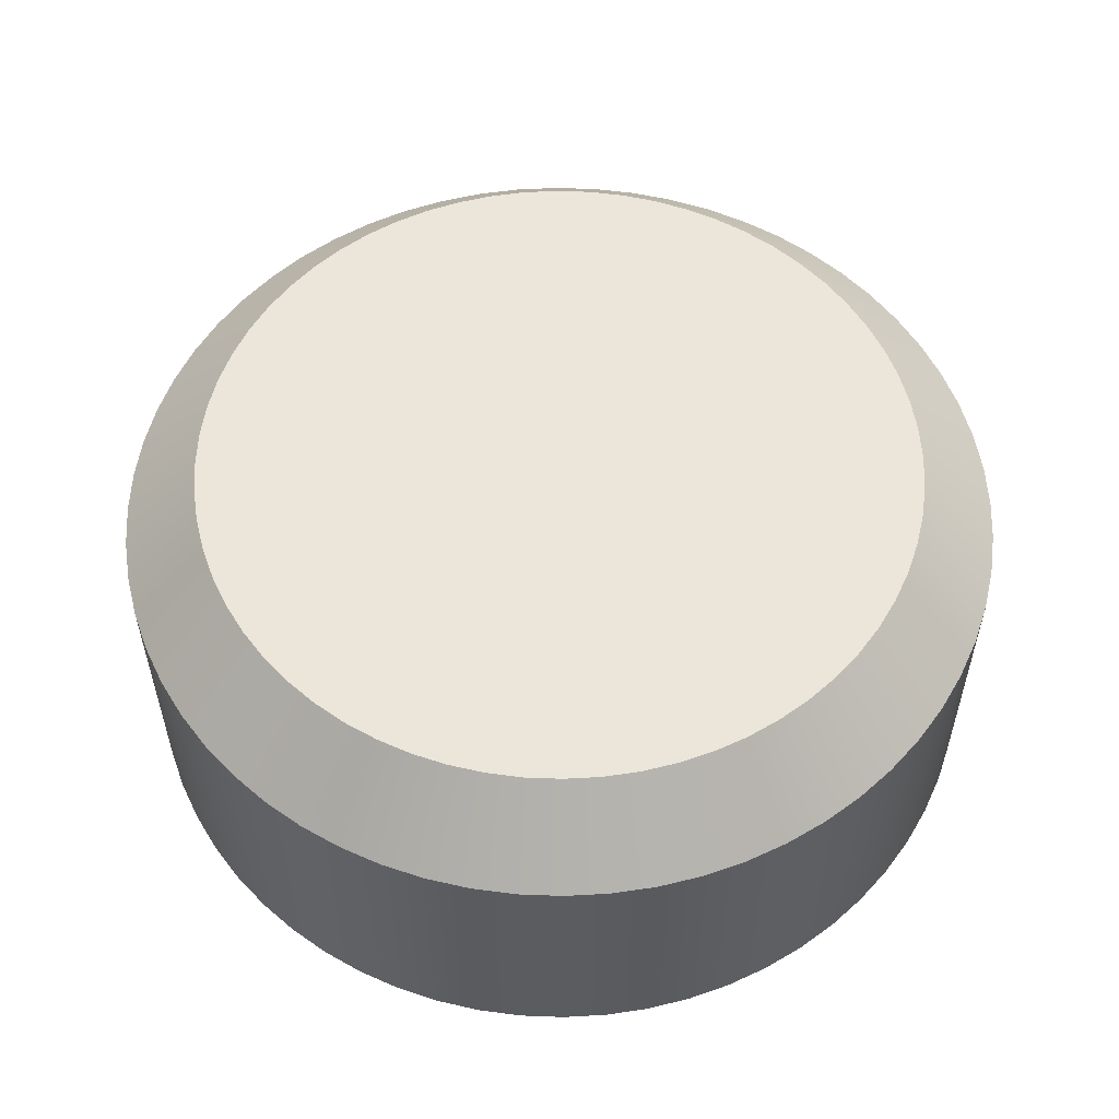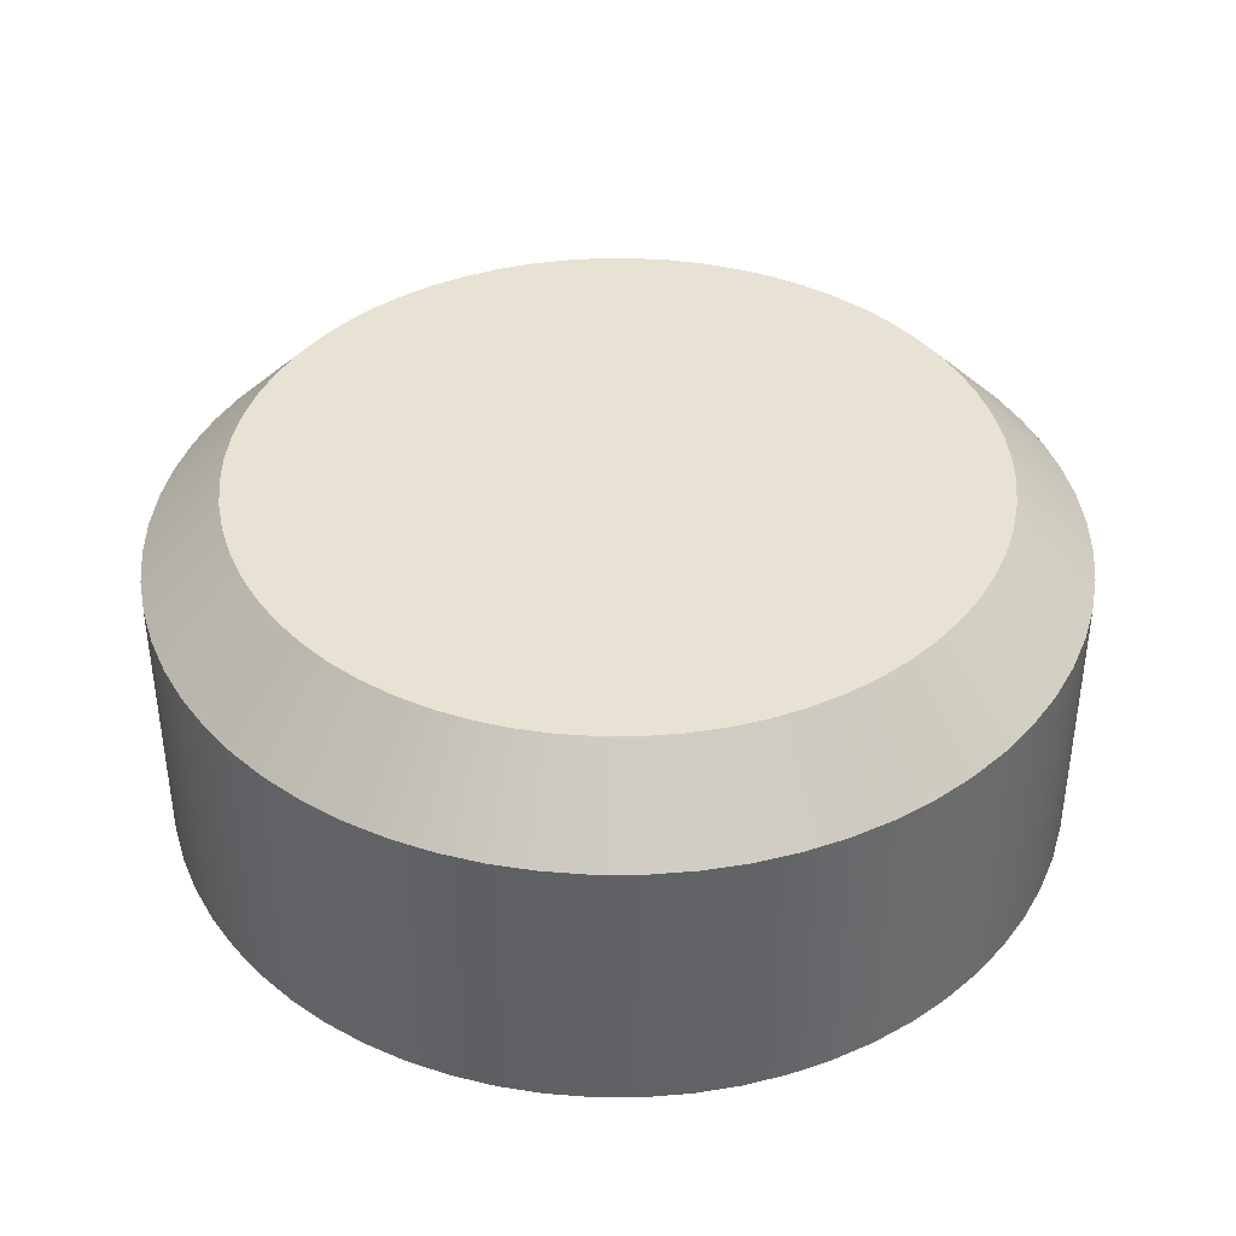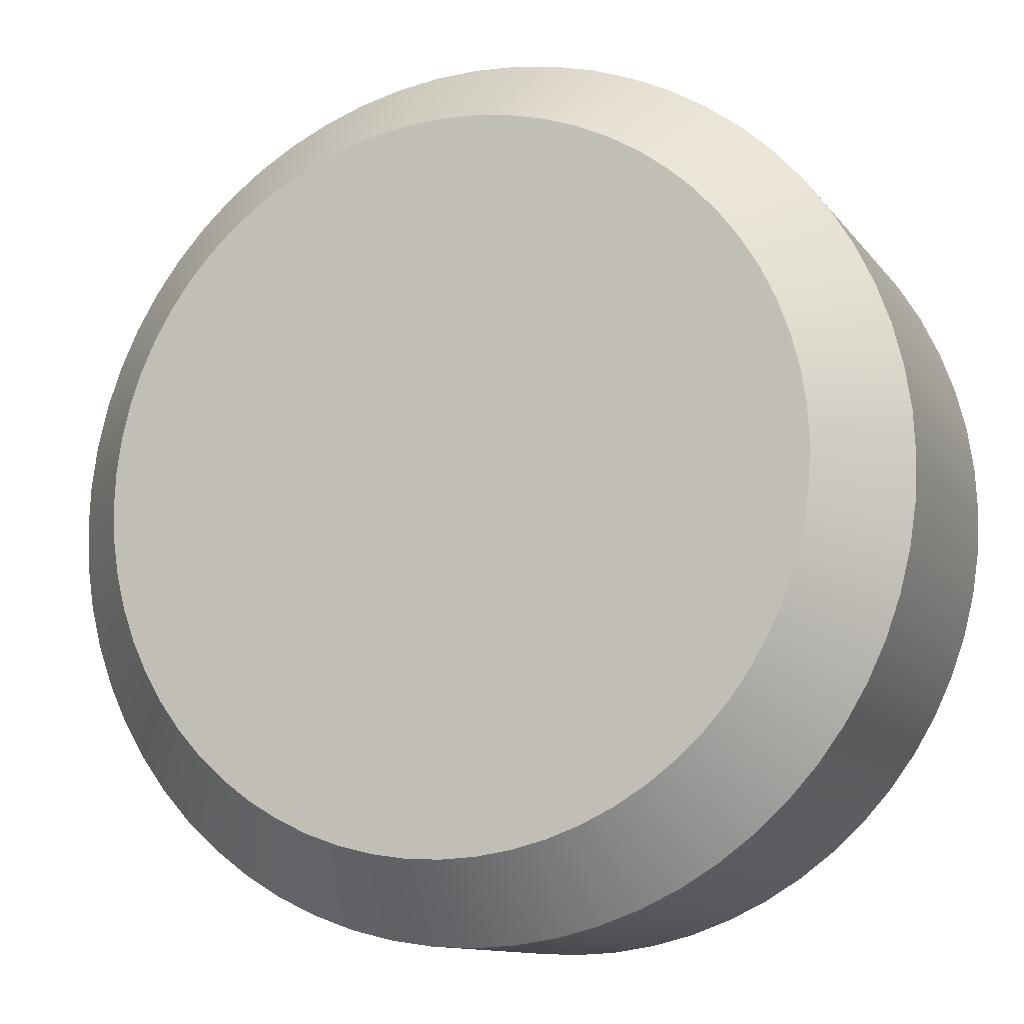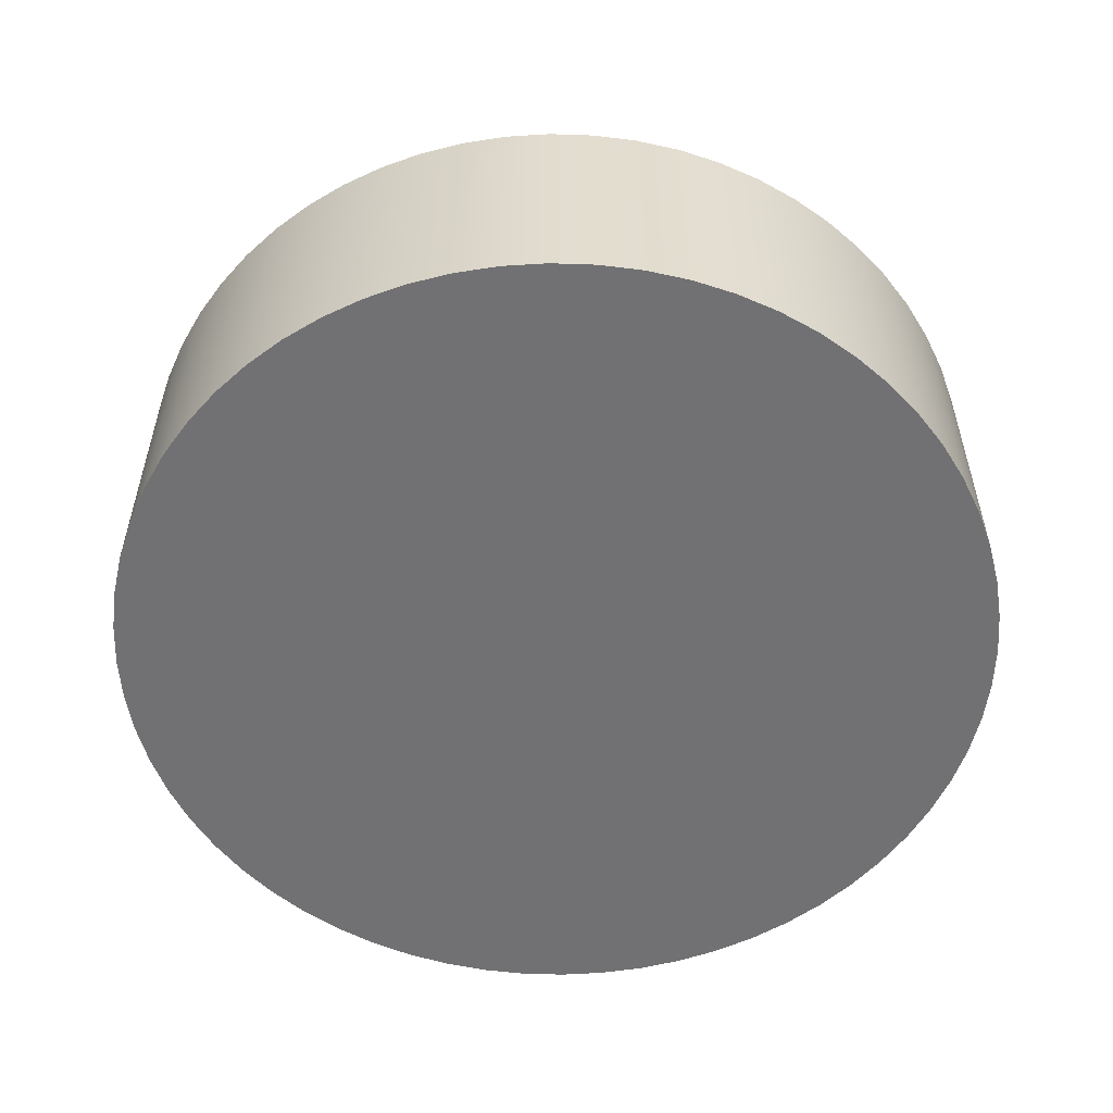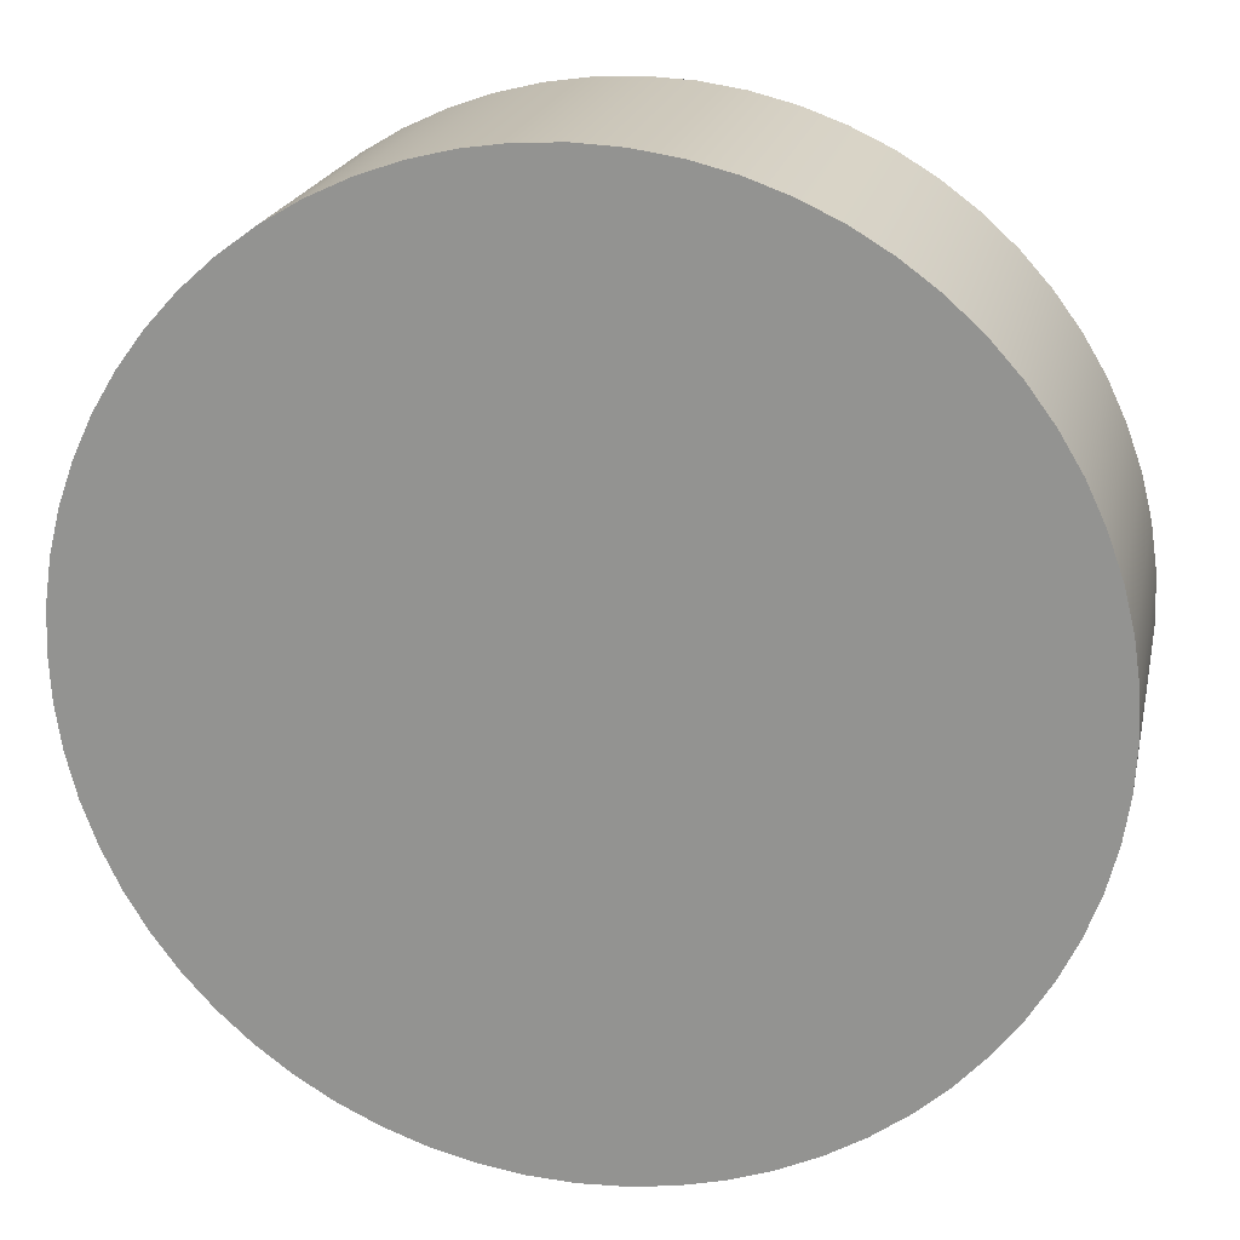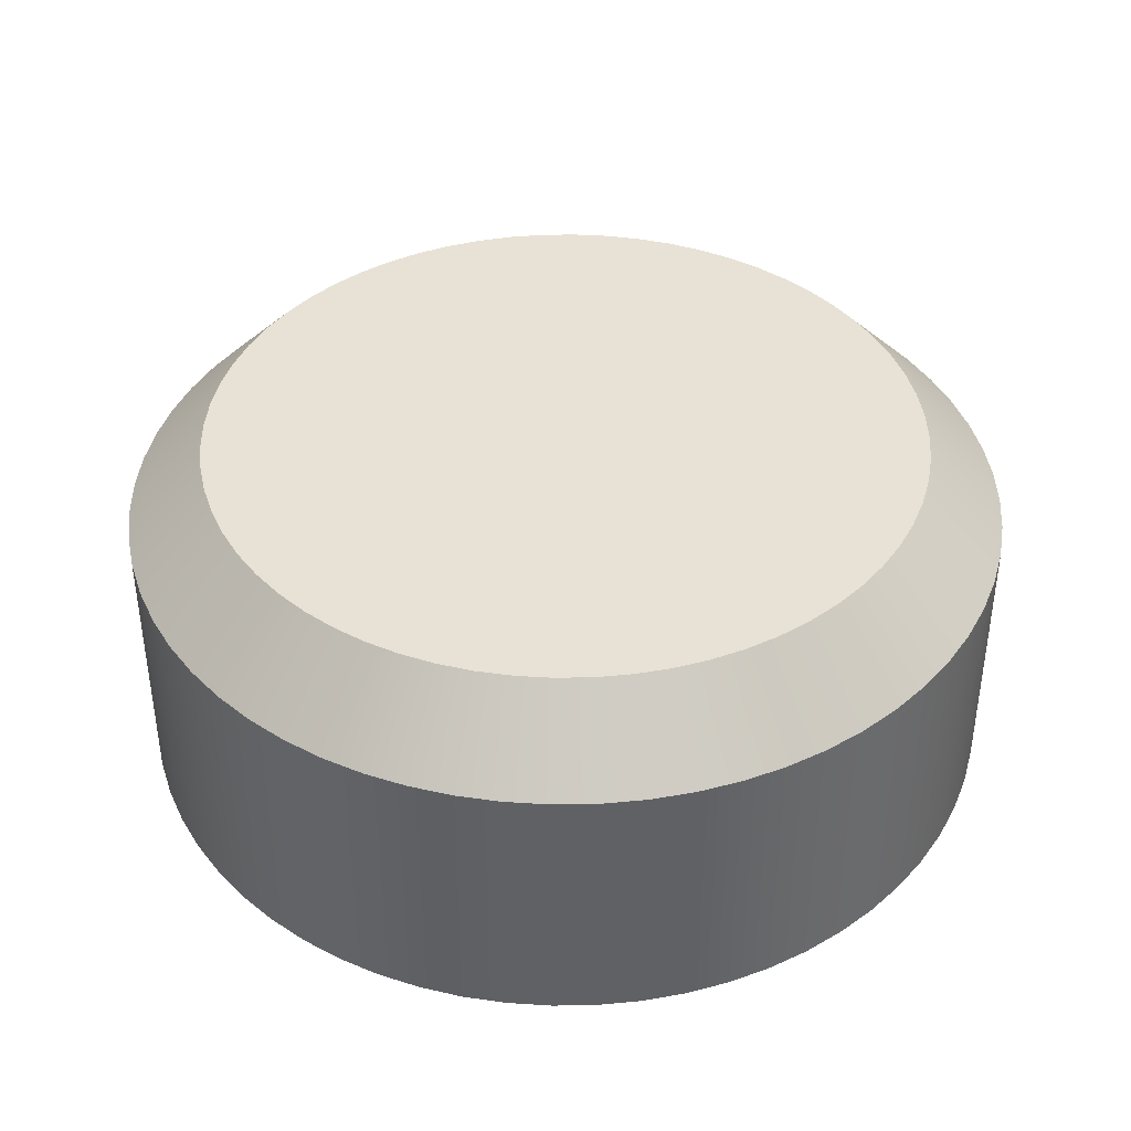
<metadata>
{"format":"obj","ext":"obj","renderer":"f3d","projection":"perspective","resolution":1024,"background":"white","views":[{"elev":55.6,"azim":5.1,"up":"+Y"},{"elev":39.7,"azim":75.8,"up":"+Y"},{"elev":-11.7,"azim":-157.7,"up":"+Z"},{"elev":-55.3,"azim":-61.0,"up":"+Y"},{"elev":20.7,"azim":12.1,"up":"+Z"},{"elev":40.2,"azim":74.8,"up":"+Y"}]}
</metadata>
<code>
o obj_0
v -1.937 3.997 -3.623
v -1.572 3.997 -3.795
v -1.913 3.105 -4.619
v -4.619 3.105 1.913
v -4.41 0 2.357
v -4.41 3.105 2.357
v -4.157 3.105 2.778
v 2.357 3.105 -4.41
v 1.572 3.997 -3.795
v 1.936 3.997 -3.623
v 1.192 3.997 -3.931
v 1.913 3.105 -4.619
v 1.451 3.105 -4.785
v 3.172 0 -3.865
v 3.536 0 -3.536
v 1.913 0 -4.619
v 2.778 0 -4.157
v 2.357 0 -4.41
v 3.865 0 -3.172
v 4.157 0 -2.778
v 4.41 0 -2.357
v 4.619 0 -1.913
v 1.451 0 -4.785
v 4.785 0 -1.451
v -1.913 0 -4.619
v -2.357 3.105 -4.41
v -2.778 3.105 -4.157
v -2.282 3.997 -3.416
v 0.801 3.997 -4.029
v -3.172 3.105 -3.865
v -2.606 3.997 -3.176
v 4.976 0 0.49
v 4.976 3.105 0.49
v 4.904 3.105 0.975
v 5 3.105 0
v -2.905 3.997 -2.905
v 4.904 0 -0.975
v 4.904 3.105 -0.975
v 4.976 3.105 -0.49
v 4.785 3.105 -1.451
v -2.778 0 -4.157
v -2.357 0 -4.41
v -1.451 0 -4.785
v -0.975 0 -4.904
v 4.904 0 0.975
v 4.785 0 1.451
v 4.088 3.997 0.403
v -4.619 3.105 -1.913
v -4.785 0 -1.451
v -4.785 3.105 -1.451
v 4.157 3.105 2.778
v 3.865 0 3.172
v 4.157 0 2.778
v -4.904 3.105 -0.975
v 4.41 0 2.357
v 4.41 3.105 2.357
v 4.619 0 1.913
v 4.619 3.105 -1.913
v 3.795 3.997 -1.572
v -3.536 3.105 -3.536
v 4.029 3.997 -0.801
v 3.931 3.997 -1.192
v 3.623 3.997 -1.936
v 4.785 3.105 1.451
v 4.029 3.997 0.801
v 4.41 3.105 -2.357
v -3.176 3.997 -2.606
v -3.865 3.105 -3.172
v 4.157 3.105 -2.778
v 3.416 3.997 -2.282
v -3.536 0 -3.536
v -3.172 0 -3.865
v -3.416 3.997 -2.282
v -3.795 3.997 1.572
v -4.785 3.105 1.451
v 3.176 3.997 -2.606
v -4.157 3.105 -2.778
v -3.865 0 -3.172
v -3.623 3.997 -1.936
v 3.865 3.105 -3.172
v 3.931 3.997 1.192
v -4.157 0 -2.778
v -4.41 3.105 -2.357
v 0.403 3.997 -4.088
v 0.975 3.105 -4.904
v 2.905 3.997 -2.905
v -4.41 0 -2.357
v 3.536 3.105 -3.536
v 0.49 3.105 -4.976
v -3.795 3.997 -1.572
v -4.619 0 -1.913
v 4.108 3.997 0
v 0 3.105 -5
v 0 3.997 -4.108
v -4.904 0 -0.975
v -3.931 3.997 -1.192
v 2.778 3.105 -4.157
v 2.282 3.997 -3.416
v 3.172 3.105 -3.865
v -0.403 3.997 -4.088
v -0.49 3.105 -4.976
v -4.029 3.997 -0.801
v -0.975 3.105 -4.904
v -0.801 3.997 -4.029
v -3.623 3.997 1.937
v -4.976 0 -0.49
v -3.416 3.997 2.282
v -1.192 3.997 -3.931
v -4.088 3.997 -0.403
v -1.451 3.105 -4.785
v 2.606 3.997 -3.176
v -3.865 3.105 3.172
v -3.176 3.997 2.606
v -4.976 3.105 -0.49
v -4.904 0 0.975
v -4.785 0 1.451
v -2.905 3.997 2.905
v -5 0 0
v -5 3.105 0
v -4.619 0 1.913
v -3.536 3.105 3.536
v -4.976 3.105 0.49
v -4.976 0 0.49
v -4.904 3.105 0.975
v -4.157 0 2.778
v -3.865 0 3.172
v 1.451 0 4.785
v 1.451 3.105 4.785
v 0.975 3.105 4.904
v 1.913 3.105 4.619
v -4.108 3.997 0
v -3.536 0 3.536
v -4.088 3.997 0.403
v 3.172 0 3.865
v 3.172 3.105 3.865
v 2.778 3.105 4.157
v -4.029 3.997 0.801
v -0.403 3.997 4.088
v -0.801 3.997 4.029
v -0.975 3.105 4.904
v 0.975 0 4.904
v 3.536 3.105 3.536
v -0.49 3.105 4.976
v 1.913 0 4.619
v 2.357 0 4.41
v 2.357 3.105 4.41
v 2.778 0 4.157
v 4.088 3.997 -0.403
v -3.931 3.997 1.192
v 3.536 0 3.536
v -1.451 3.105 4.785
v -1.451 0 4.785
v 3.865 3.105 3.172
v -3.172 3.105 3.865
v -2.282 3.997 3.416
v -2.606 3.997 3.176
v 0.49 3.105 4.976
v -2.778 3.105 4.157
v -1.937 3.997 3.623
v 4.619 3.105 1.913
v -2.357 3.105 4.41
v -1.913 3.105 4.619
v -1.572 3.997 3.795
v -3.172 0 3.865
v -2.778 0 4.157
v -2.357 0 4.41
v -1.913 0 4.619
v -1.192 3.997 3.931
v 3.623 3.997 1.937
v 2.606 3.997 3.176
v 3.416 3.997 2.282
v 1.572 3.997 3.795
v 3.795 3.997 1.572
v -0.975 0 4.904
v 3.176 3.997 2.606
v 2.905 3.997 2.905
v 2.282 3.997 3.416
v 0.975 0 -4.904
v -0.49 0 4.976
v 0.49 0 4.976
v 0 0 5
v -0.49 0 -4.976
v 0 0 -5
v 0.49 0 -4.976
v 5 0 0
v 4.976 0 -0.49
v 1.192 3.997 3.931
v 0.801 3.997 4.029
v 1.936 3.997 3.623
v 0.403 3.997 4.088
v 0 3.997 4.108
v 0 3.105 5
f 1 2 3
f 4 5 6
f 5 7 6
f 8 9 10
f 11 9 12
f 13 11 12
f 14 15 16
f 17 14 16
f 17 16 18
f 19 20 16
f 15 19 16
f 20 21 16
f 21 22 16
f 23 16 22
f 24 25 22
f 26 1 3
f 27 28 26
f 28 1 26
f 13 29 11
f 30 31 27
f 32 33 34
f 35 33 32
f 31 28 27
f 36 31 30
f 37 38 39
f 40 38 37
f 24 37 41
f 42 24 41
f 25 24 42
f 43 22 25
f 44 22 43
f 45 46 41
f 33 47 34
f 48 49 50
f 51 52 53
f 49 54 50
f 53 55 56
f 53 56 51
f 55 57 56
f 58 59 40
f 60 36 30
f 38 61 39
f 59 62 40
f 62 61 38
f 63 59 58
f 64 34 65
f 66 63 58
f 40 62 38
f 67 60 68
f 69 70 66
f 70 63 66
f 67 36 60
f 46 57 41
f 71 72 57
f 57 55 71
f 53 71 55
f 52 71 53
f 73 67 68
f 4 74 75
f 76 70 69
f 72 71 60
f 77 73 68
f 71 78 68
f 71 68 60
f 79 73 77
f 80 76 69
f 64 65 81
f 77 68 82
f 78 82 68
f 83 79 77
f 34 47 65
f 84 29 85
f 86 76 80
f 82 87 83
f 82 83 77
f 88 86 80
f 89 84 85
f 48 90 83
f 48 83 91
f 87 91 83
f 35 92 33
f 91 49 48
f 93 94 89
f 90 79 83
f 54 49 95
f 94 84 89
f 96 90 48
f 97 98 99
f 93 100 94
f 50 96 48
f 101 100 93
f 54 102 50
f 103 104 101
f 105 74 4
f 87 82 91
f 82 78 91
f 78 71 91
f 49 91 71
f 106 95 71
f 49 71 95
f 8 16 12
f 6 105 4
f 7 107 6
f 104 100 101
f 16 23 13
f 16 13 12
f 102 96 50
f 107 105 6
f 108 104 103
f 109 102 54
f 110 108 103
f 99 111 88
f 7 112 113
f 113 107 7
f 54 106 114
f 95 106 54
f 111 86 88
f 115 116 75
f 117 113 112
f 3 110 25
f 43 25 110
f 106 118 119
f 106 119 114
f 99 98 111
f 4 75 120
f 116 120 75
f 25 42 26
f 25 26 3
f 121 117 112
f 122 119 118
f 122 118 123
f 120 5 4
f 27 26 41
f 42 41 26
f 124 122 115
f 123 115 122
f 10 98 97
f 7 5 125
f 30 27 72
f 41 72 27
f 115 75 124
f 8 10 97
f 125 126 112
f 125 112 7
f 12 9 8
f 127 128 129
f 72 60 30
f 114 109 54
f 10 28 98
f 130 128 127
f 11 28 9
f 3 2 110
f 119 131 114
f 2 108 110
f 131 109 114
f 71 132 126
f 71 126 125
f 71 125 5
f 71 5 120
f 71 120 116
f 71 116 115
f 71 115 123
f 71 123 118
f 71 118 106
f 133 131 119
f 9 28 10
f 29 28 11
f 111 98 28
f 134 135 136
f 122 133 119
f 59 28 62
f 124 137 122
f 138 139 140
f 141 127 129
f 142 135 134
f 143 138 140
f 130 127 144
f 33 92 47
f 144 145 146
f 144 146 130
f 63 28 59
f 70 28 63
f 76 28 70
f 111 28 86
f 86 28 76
f 122 137 133
f 29 84 28
f 136 146 147
f 145 147 146
f 92 35 148
f 149 137 124
f 39 148 35
f 108 28 104
f 147 134 136
f 75 149 124
f 142 134 150
f 75 74 149
f 61 148 39
f 100 28 94
f 84 94 28
f 104 28 100
f 142 150 52
f 151 152 140
f 36 67 61
f 52 153 142
f 134 147 71
f 147 145 71
f 150 134 71
f 145 144 71
f 144 127 71
f 141 71 127
f 51 153 52
f 67 73 61
f 108 2 28
f 1 28 2
f 154 155 156
f 129 157 141
f 131 133 61
f 131 61 109
f 31 36 61
f 158 155 154
f 159 155 158
f 57 160 56
f 92 137 47
f 161 159 158
f 154 121 132
f 162 163 161
f 164 165 158
f 164 158 154
f 46 64 160
f 46 160 57
f 161 158 166
f 165 166 158
f 47 137 65
f 61 62 28
f 28 31 61
f 161 163 159
f 34 64 46
f 166 167 162
f 166 162 161
f 168 163 162
f 168 162 151
f 151 162 152
f 167 152 162
f 169 170 171
f 140 139 151
f 81 172 173
f 139 168 151
f 174 140 152
f 112 132 121
f 175 171 176
f 170 176 171
f 169 173 170
f 170 173 177
f 154 156 121
f 117 81 113
f 156 117 121
f 13 23 178
f 148 61 133
f 92 148 137
f 81 65 137
f 137 149 81
f 107 113 81
f 156 155 81
f 117 156 81
f 167 71 152
f 174 152 71
f 166 71 167
f 165 71 166
f 164 71 165
f 132 71 164
f 179 174 71
f 52 150 71
f 180 71 141
f 181 71 180
f 179 71 181
f 73 79 61
f 153 175 142
f 126 132 112
f 164 154 132
f 79 90 61
f 153 171 175
f 109 61 102
f 96 102 61
f 90 96 61
f 182 22 44
f 23 22 178
f 182 183 22
f 183 184 22
f 178 22 184
f 51 171 153
f 169 171 51
f 34 46 45
f 56 169 51
f 160 173 56
f 45 32 34
f 173 169 56
f 35 32 185
f 74 81 149
f 137 148 133
f 185 186 39
f 185 39 35
f 81 173 160
f 105 81 74
f 64 81 160
f 186 37 39
f 107 81 105
f 37 186 41
f 72 41 57
f 45 41 32
f 185 41 186
f 32 41 185
f 187 188 129
f 128 187 129
f 40 37 24
f 172 81 187
f 187 81 188
f 189 173 172
f 177 173 189
f 190 188 81
f 130 172 128
f 190 81 191
f 24 22 58
f 24 58 40
f 172 187 128
f 66 58 21
f 22 21 58
f 138 81 139
f 189 172 130
f 146 189 130
f 21 20 69
f 21 69 66
f 136 177 146
f 177 189 146
f 80 69 19
f 20 19 69
f 168 139 81
f 191 81 138
f 159 163 81
f 168 81 163
f 136 135 170
f 19 15 88
f 19 88 80
f 177 136 170
f 15 14 99
f 15 99 88
f 176 170 135
f 135 142 176
f 99 14 97
f 14 17 97
f 159 81 155
f 17 18 8
f 17 8 97
f 175 176 142
f 192 181 157
f 180 157 181
f 13 178 85
f 18 16 8
f 178 184 89
f 178 89 85
f 180 141 157
f 93 89 183
f 184 183 89
f 179 143 140
f 179 140 174
f 101 93 183
f 101 183 182
f 143 179 192
f 181 192 179
f 190 191 192
f 103 101 44
f 182 44 101
f 191 143 192
f 191 138 143
f 157 190 192
f 103 44 110
f 43 110 44
f 188 157 129
f 157 188 190
f 85 29 13

</code>
